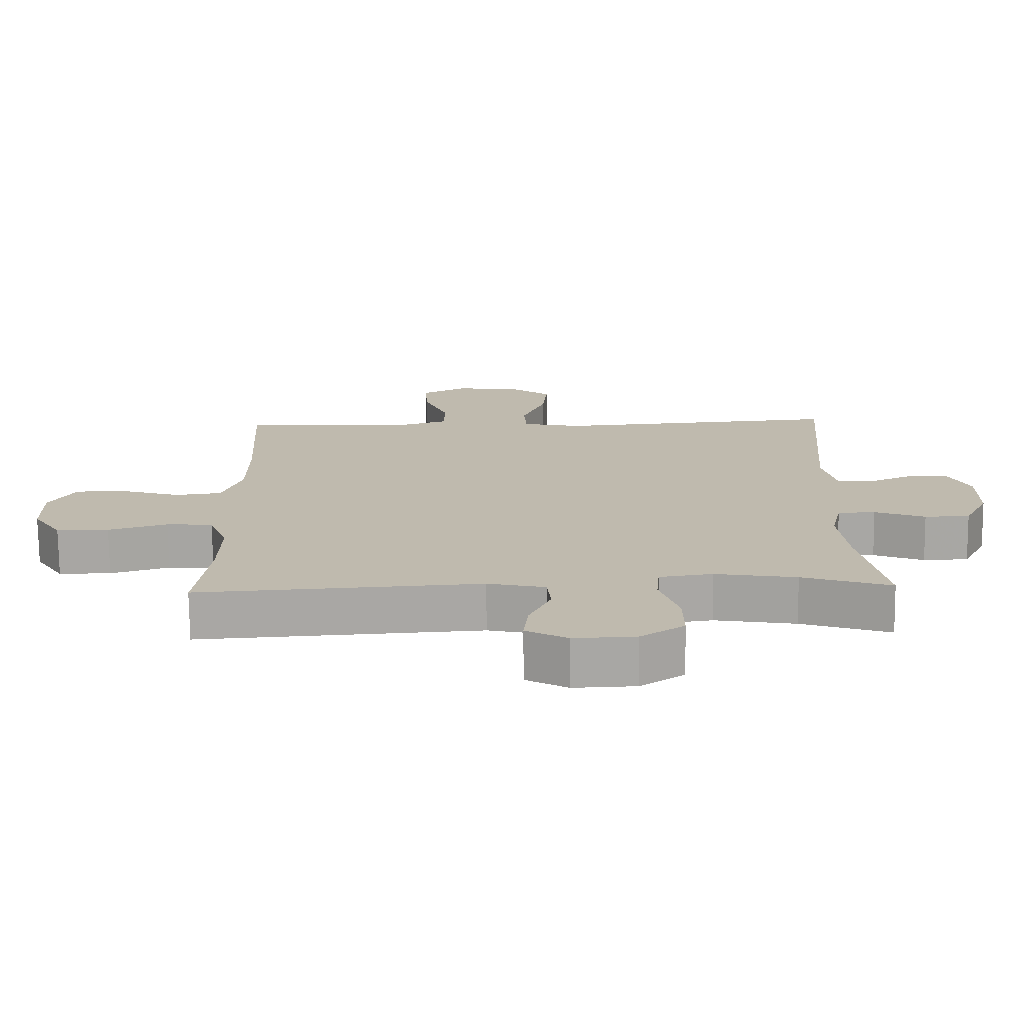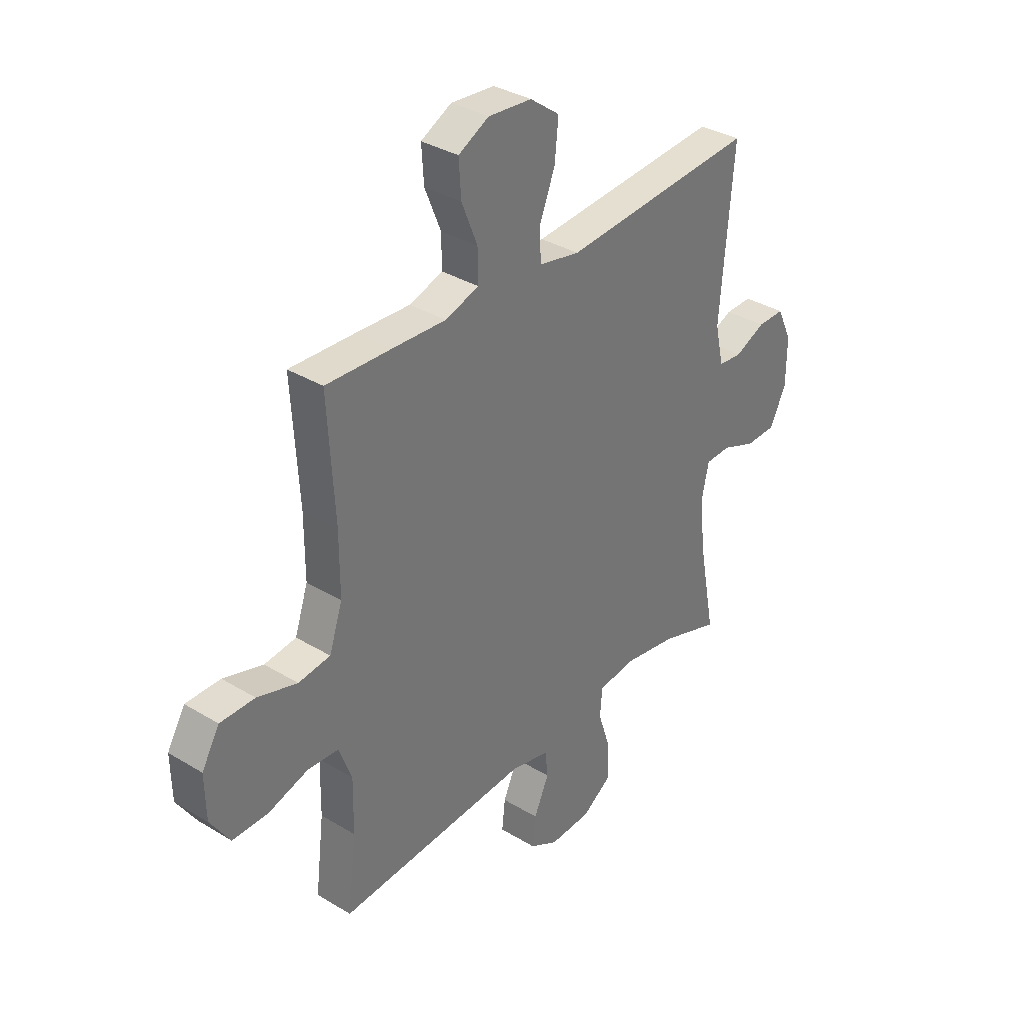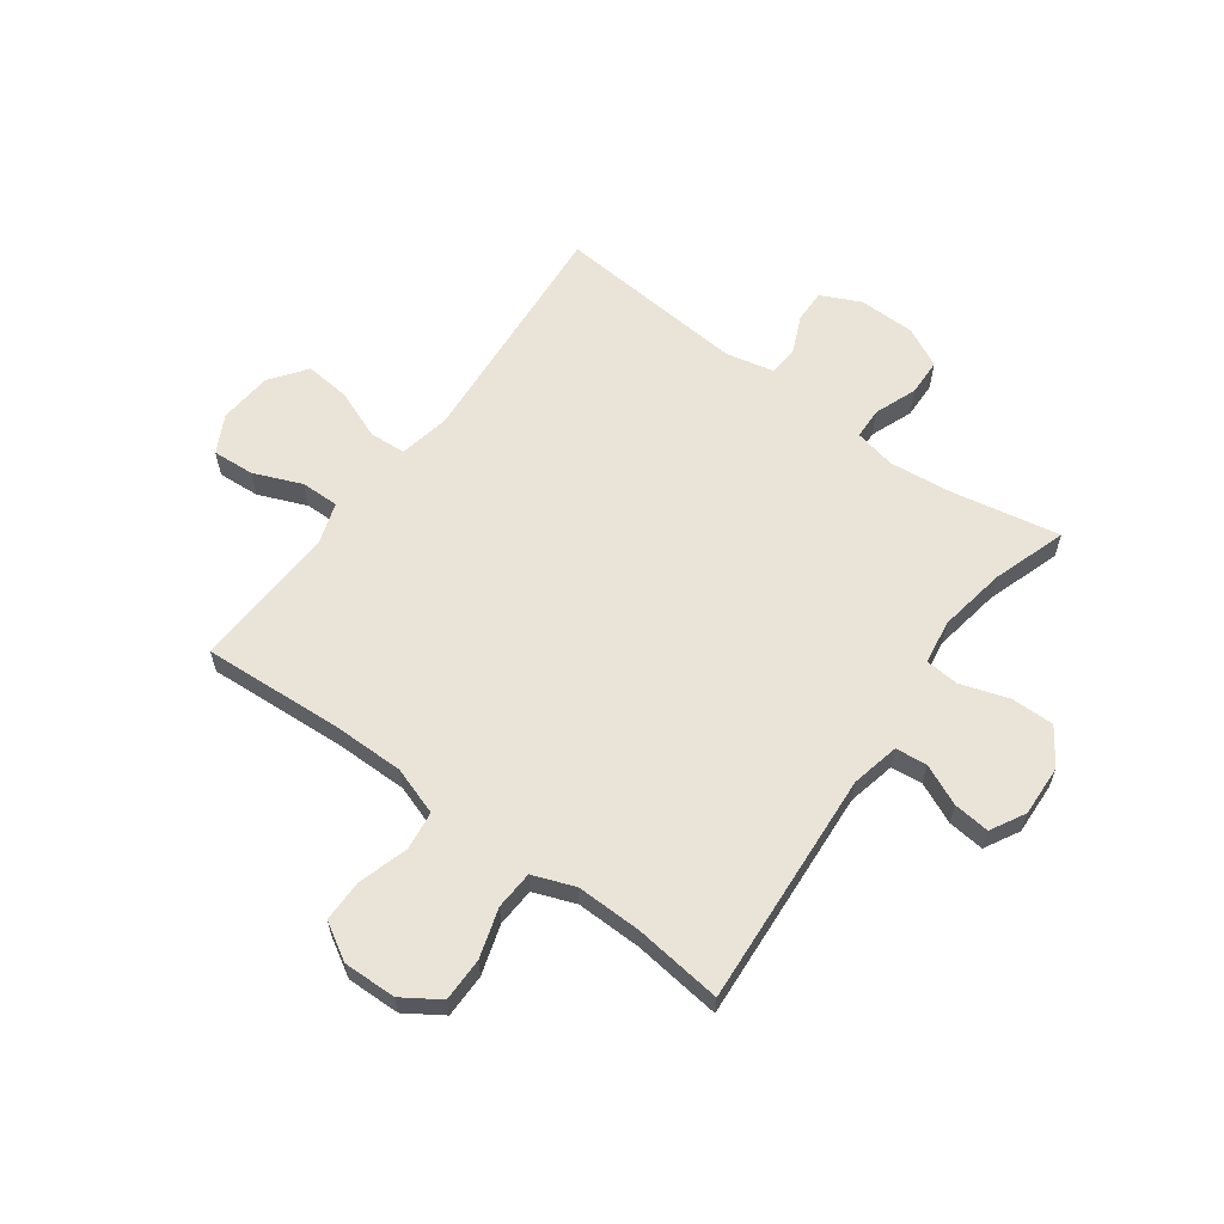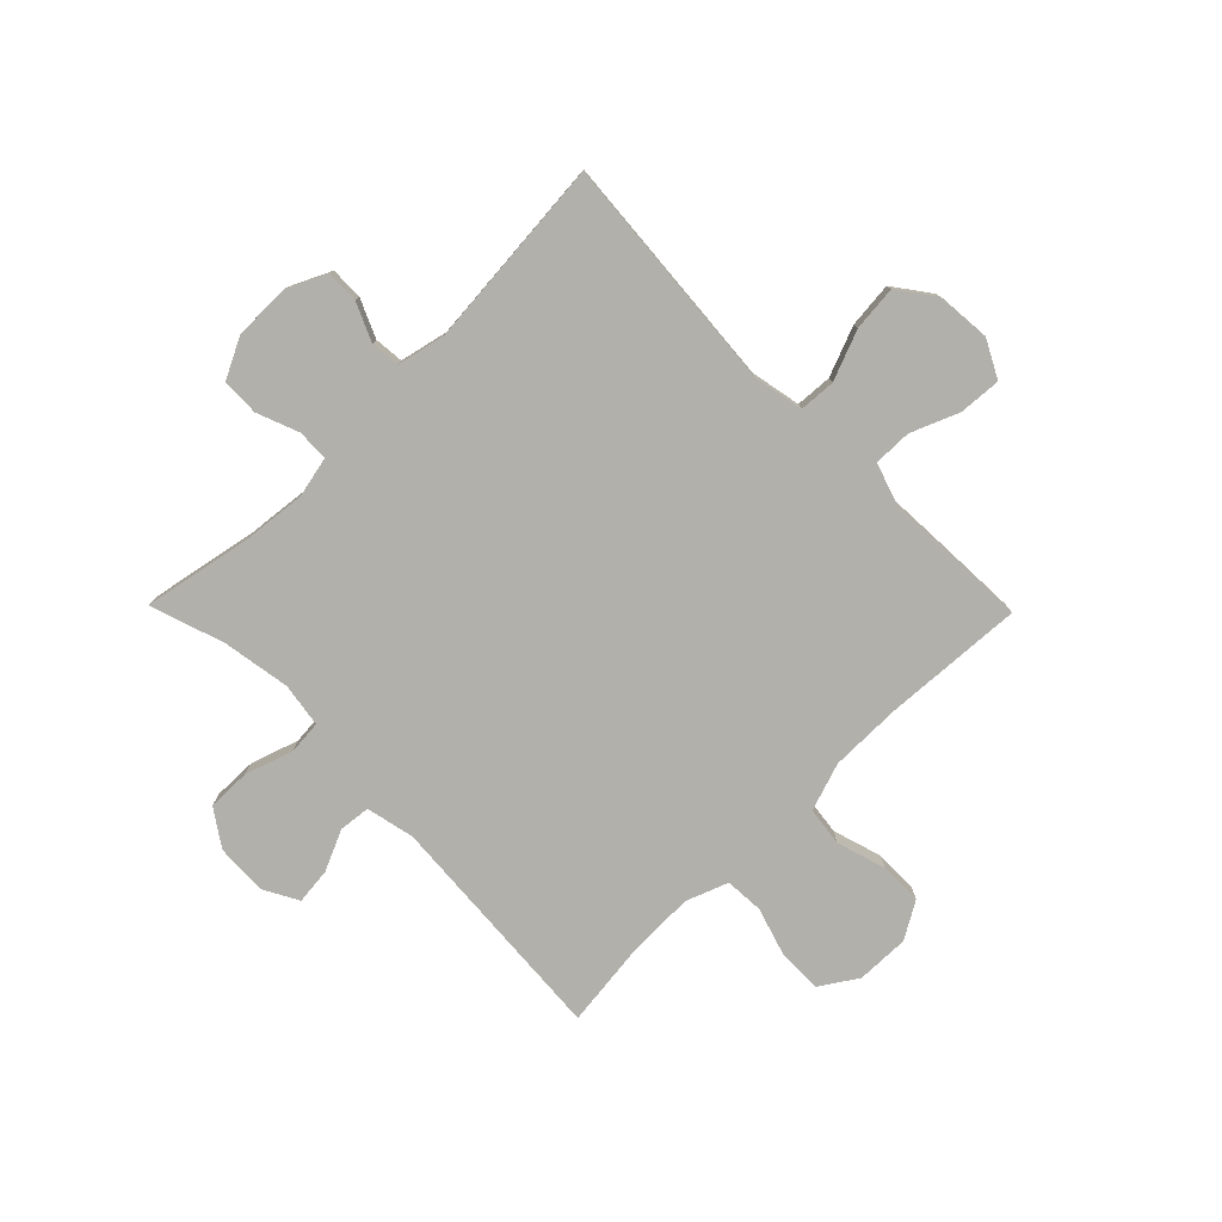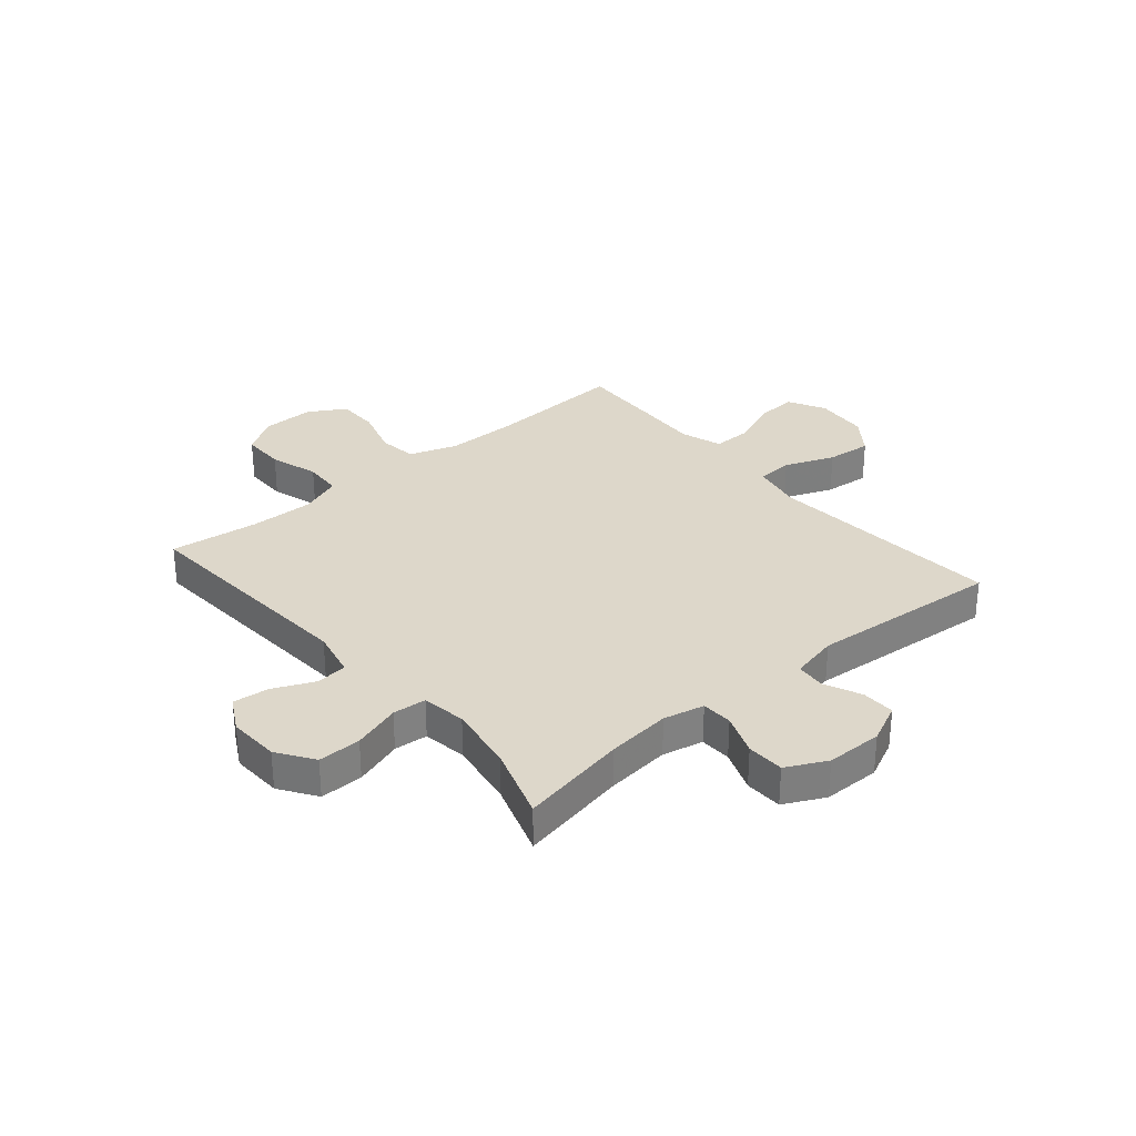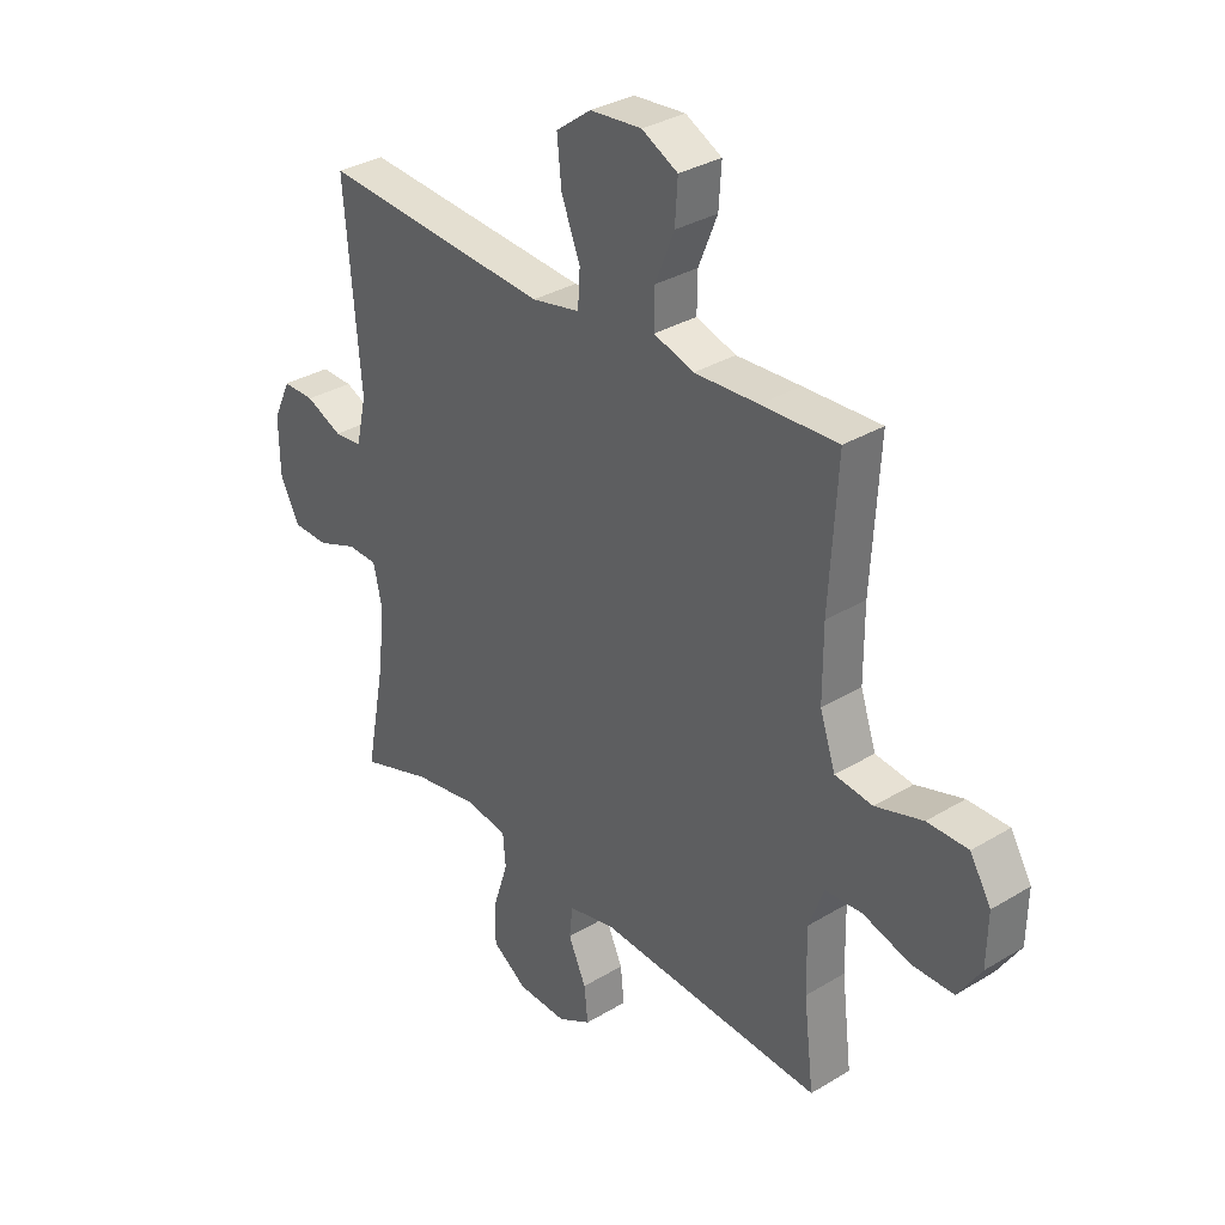
<metadata>
{"format":"obj","ext":"obj","renderer":"f3d","projection":"perspective","resolution":1024,"background":"white","views":[{"elev":-74.3,"azim":-179.4,"up":"+Z"},{"elev":34.5,"azim":129.2,"up":"+Z"},{"elev":61.2,"azim":126.1,"up":"+Y"},{"elev":-78.5,"azim":-45.5,"up":"+Y"},{"elev":30.9,"azim":-130.3,"up":"+Y"},{"elev":32.7,"azim":50.0,"up":"+Z"}]}
</metadata>
<code>
v -0.5 0.07 0.5
v -0.074 0.07 0.467
v 0.016 0.07 0.485
v 0.02 0.07 0.55
v -0.015 0.07 0.639
v -0.023 0.07 0.72
v 0.042 0.07 0.768
v 0.138 0.07 0.776
v 0.205 0.07 0.741
v 0.2 0.07 0.666
v 0.165 0.07 0.58
v 0.164 0.07 0.512
v 0.238 0.07 0.488
v 0.357 0.07 0.494
v 0.5 0.07 0.5
v 0.485 0.07 0.25
v 0.485 0.07 0.121
v 0.514 0.07 0.035
v 0.584 0.07 0.026
v 0.672 0.07 0.053
v 0.748 0.07 0.053
v 0.787 0.07 -0.013
v 0.785 0.07 -0.108
v 0.742 0.07 -0.174
v 0.664 0.07 -0.174
v 0.576 0.07 -0.147
v 0.507 0.07 -0.151
v 0.479 0.07 -0.226
v 0.481 0.07 -0.342
v 0.5 0.07 -0.5
v 0.079 0.07 -0.472
v -0.007 0.07 -0.491
v -0.013 0.07 -0.547
v 0.02 0.07 -0.62
v 0.027 0.07 -0.685
v -0.035 0.07 -0.719
v -0.127 0.07 -0.715
v -0.192 0.07 -0.671
v -0.191 0.07 -0.594
v -0.163 0.07 -0.508
v -0.168 0.07 -0.448
v -0.247 0.07 -0.436
v -0.368 0.07 -0.456
v -0.5 0.07 -0.5
v -0.463 0.07 -0.307
v -0.451 0.07 -0.193
v -0.467 0.07 -0.12
v -0.523 0.07 -0.118
v -0.598 0.07 -0.147
v -0.665 0.07 -0.145
v -0.701 0.07 -0.073
v -0.702 0.07 0.028
v -0.669 0.07 0.098
v -0.61 0.07 0.097
v -0.542 0.07 0.067
v -0.49 0.07 0.072
v -0.471 0.07 0.157
v -0.5 0 0.5
v -0.074 0 0.467
v 0.016 0 0.485
v 0.02 0 0.55
v -0.015 0 0.639
v -0.023 0 0.72
v 0.042 0 0.768
v 0.138 0 0.776
v 0.205 0 0.741
v 0.2 0 0.666
v 0.165 0 0.58
v 0.164 0 0.512
v 0.238 0 0.488
v 0.357 0 0.494
v 0.5 0 0.5
v 0.485 0 0.25
v 0.485 0 0.121
v 0.514 0 0.035
v 0.584 0 0.026
v 0.672 0 0.053
v 0.748 0 0.053
v 0.787 0 -0.013
v 0.785 0 -0.108
v 0.742 0 -0.174
v 0.664 0 -0.174
v 0.576 0 -0.147
v 0.507 0 -0.151
v 0.479 0 -0.226
v 0.481 0 -0.342
v 0.5 0 -0.5
v 0.079 0 -0.472
v -0.007 0 -0.491
v -0.013 0 -0.547
v 0.02 0 -0.62
v 0.027 0 -0.685
v -0.035 0 -0.719
v -0.127 0 -0.715
v -0.192 0 -0.671
v -0.191 0 -0.594
v -0.163 0 -0.508
v -0.168 0 -0.448
v -0.247 0 -0.436
v -0.368 0 -0.456
v -0.5 0 -0.5
v -0.463 0 -0.307
v -0.451 0 -0.193
v -0.467 0 -0.12
v -0.523 0 -0.118
v -0.598 0 -0.147
v -0.665 0 -0.145
v -0.701 0 -0.073
v -0.702 0 0.028
v -0.669 0 0.098
v -0.61 0 0.097
v -0.542 0 0.067
v -0.49 0 0.072
v -0.471 0 0.157
f 52 53 54 55
f 52 55 56
f 51 52 56
f 48 49 50 51
f 47 48 51 56
f 46 47 56 57
f 43 44 45
f 42 43 45 46
f 41 42 46 57
f 37 38 39 40
f 37 40 41
f 36 37 41
f 33 34 35 36
f 32 33 36 41
f 31 32 41 57
f 29 30 31 57
f 23 24 25 26
f 23 26 27
f 22 23 27
f 19 20 21 22
f 18 19 22 27
f 17 18 27 28
f 13 14 15 16
f 12 13 16 17
f 8 9 10 11
f 8 11 12
f 7 8 12
f 4 5 6 7
f 3 4 7 12
f 2 3 12 17
f 28 29 57 1
f 1 2 17 28
f 112 111 110 109
f 113 112 109
f 113 109 108
f 108 107 106 105
f 113 108 105 104
f 114 113 104 103
f 102 101 100
f 103 102 100 99
f 114 103 99 98
f 97 96 95 94
f 98 97 94
f 98 94 93
f 93 92 91 90
f 98 93 90 89
f 114 98 89 88
f 114 88 87 86
f 83 82 81 80
f 84 83 80
f 84 80 79
f 79 78 77 76
f 84 79 76 75
f 85 84 75 74
f 73 72 71 70
f 74 73 70 69
f 68 67 66 65
f 69 68 65
f 69 65 64
f 64 63 62 61
f 69 64 61 60
f 74 69 60 59
f 58 114 86 85
f 85 74 59 58
f 1 58 59 2
f 2 59 60 3
f 3 60 61 4
f 4 61 62 5
f 5 62 63 6
f 6 63 64 7
f 7 64 65 8
f 8 65 66 9
f 9 66 67 10
f 10 67 68 11
f 11 68 69 12
f 12 69 70 13
f 13 70 71 14
f 14 71 72 15
f 15 72 73 16
f 16 73 74 17
f 17 74 75 18
f 18 75 76 19
f 19 76 77 20
f 20 77 78 21
f 21 78 79 22
f 22 79 80 23
f 23 80 81 24
f 24 81 82 25
f 25 82 83 26
f 26 83 84 27
f 27 84 85 28
f 28 85 86 29
f 29 86 87 30
f 30 87 88 31
f 31 88 89 32
f 32 89 90 33
f 33 90 91 34
f 34 91 92 35
f 35 92 93 36
f 36 93 94 37
f 37 94 95 38
f 38 95 96 39
f 39 96 97 40
f 40 97 98 41
f 41 98 99 42
f 42 99 100 43
f 43 100 101 44
f 44 101 102 45
f 45 102 103 46
f 46 103 104 47
f 47 104 105 48
f 48 105 106 49
f 49 106 107 50
f 50 107 108 51
f 51 108 109 52
f 52 109 110 53
f 53 110 111 54
f 54 111 112 55
f 55 112 113 56
f 56 113 114 57
f 57 114 58 1

</code>
